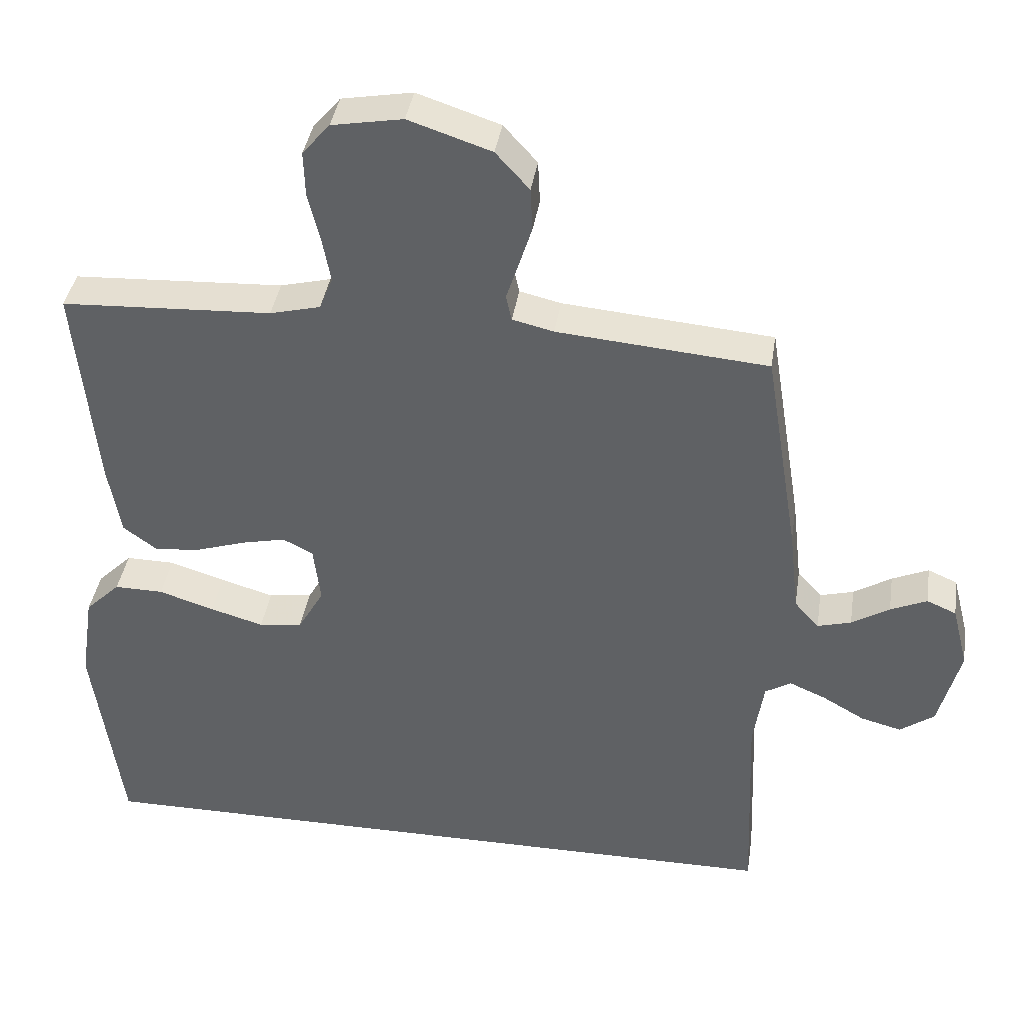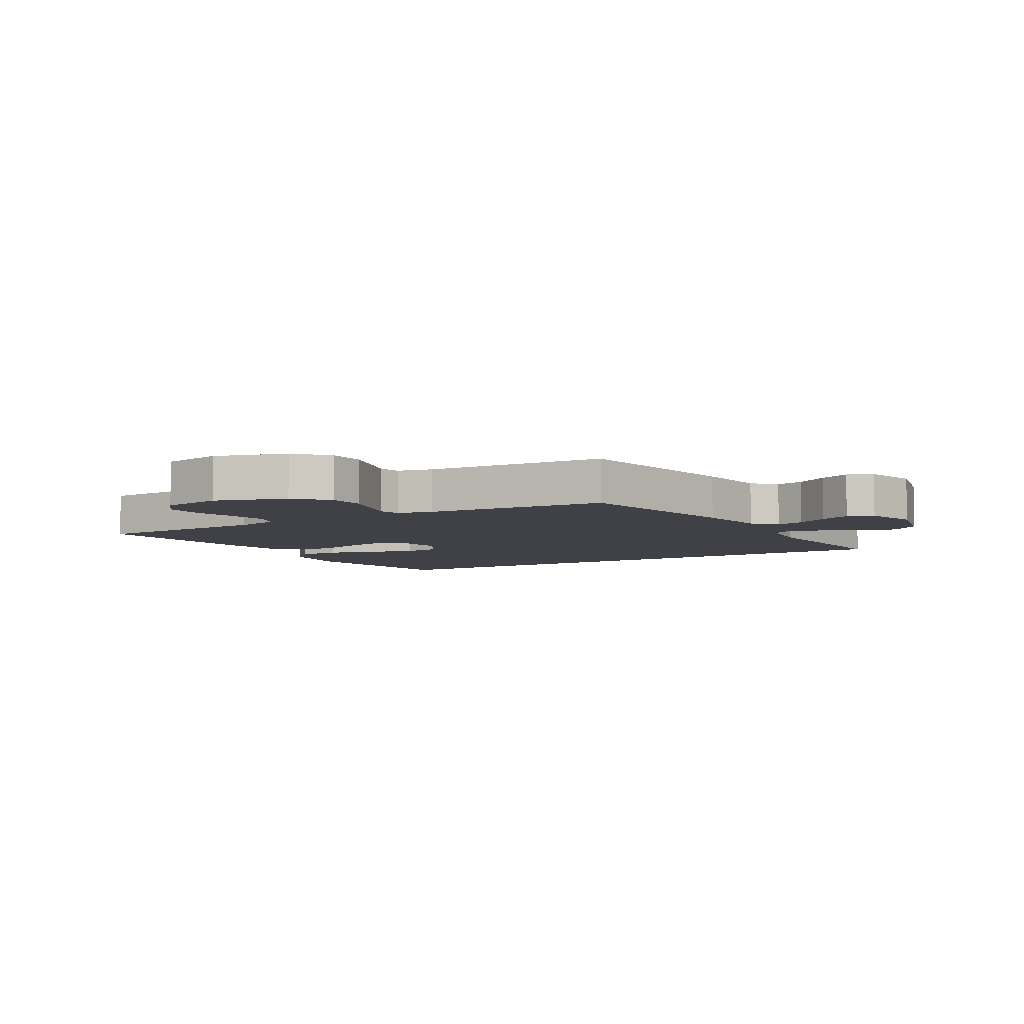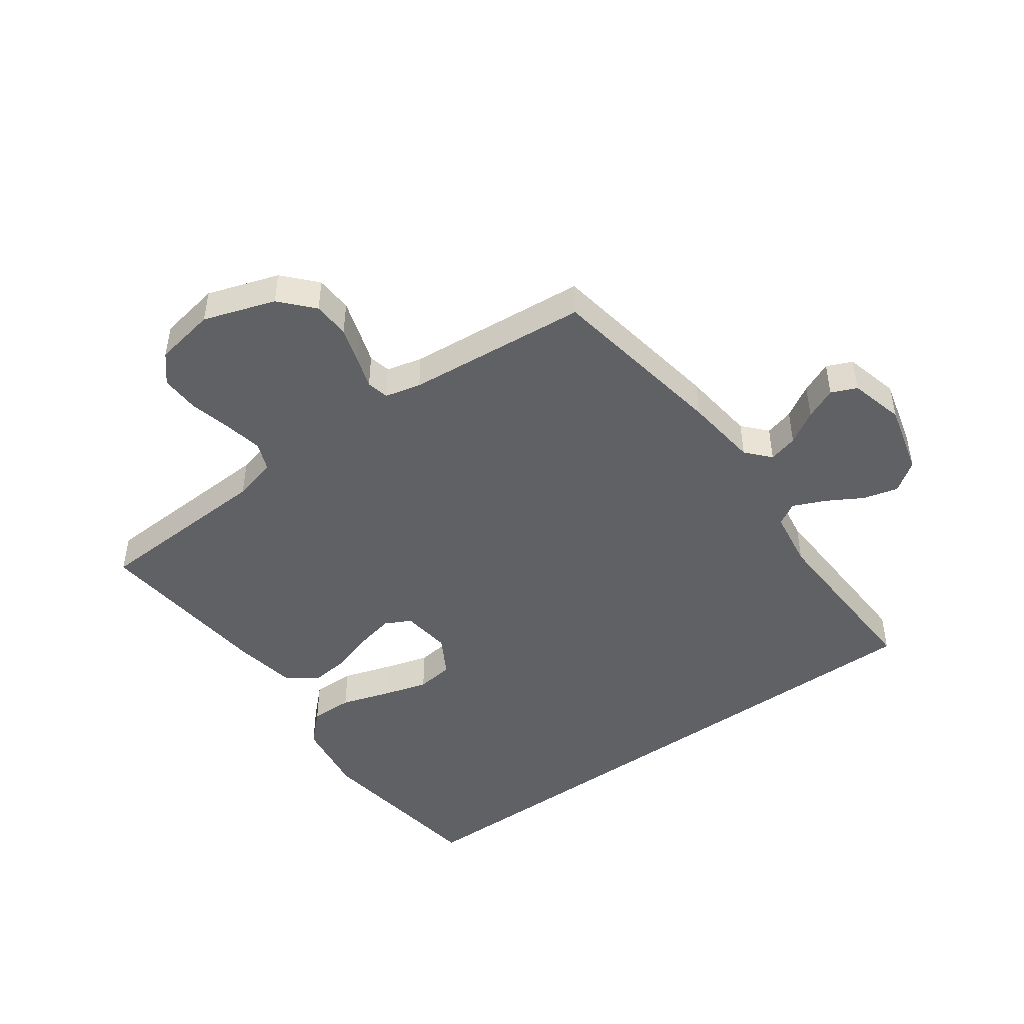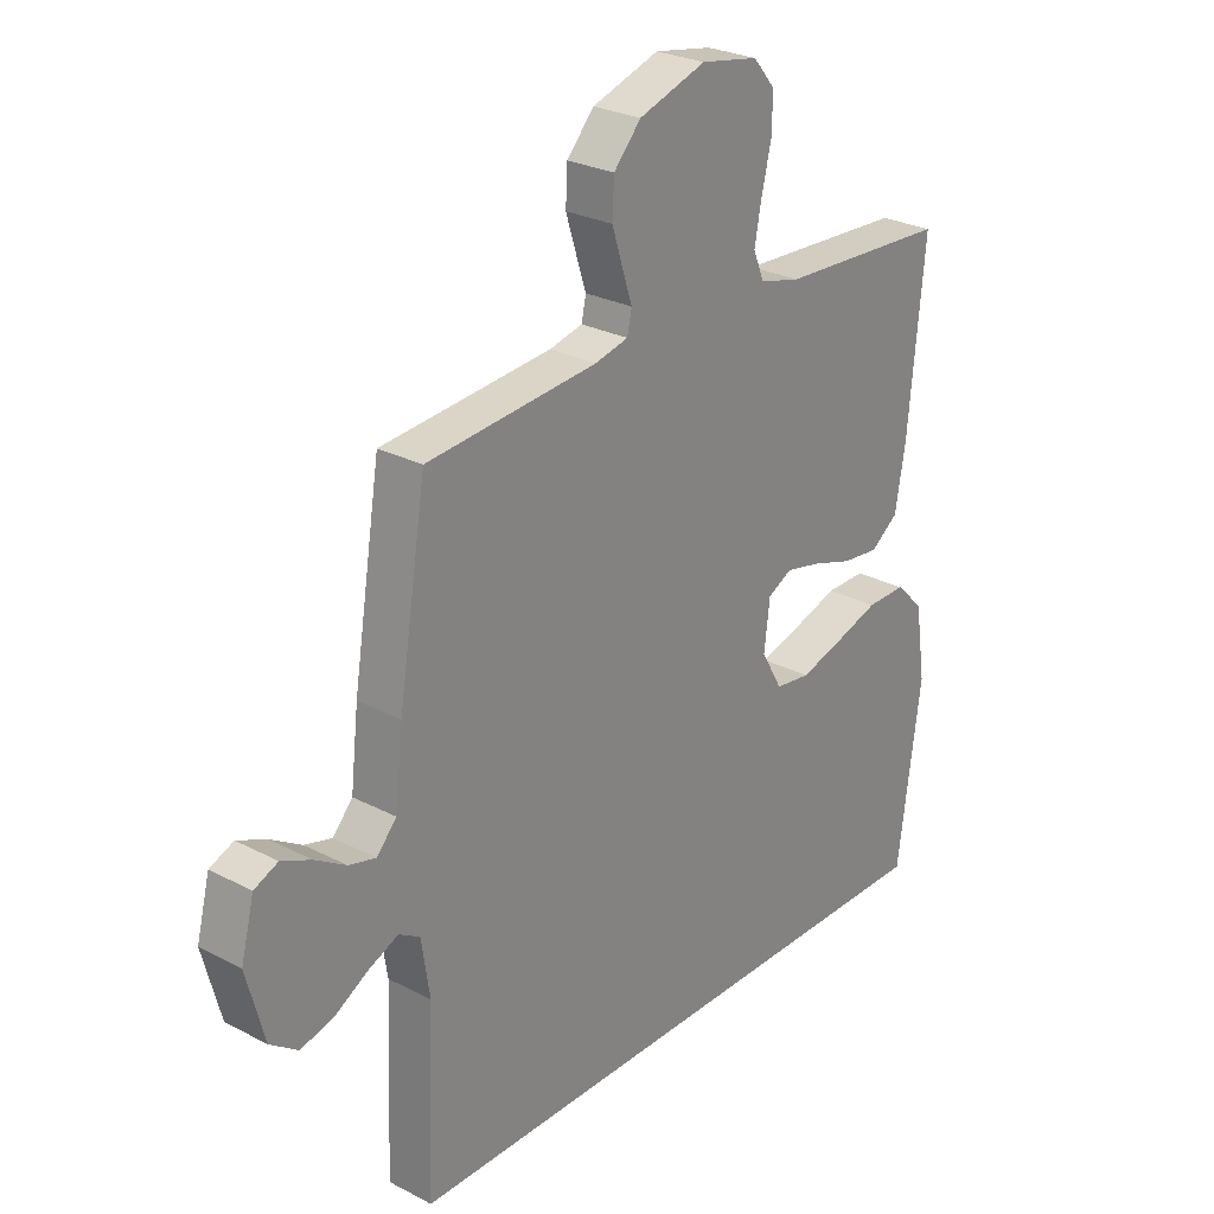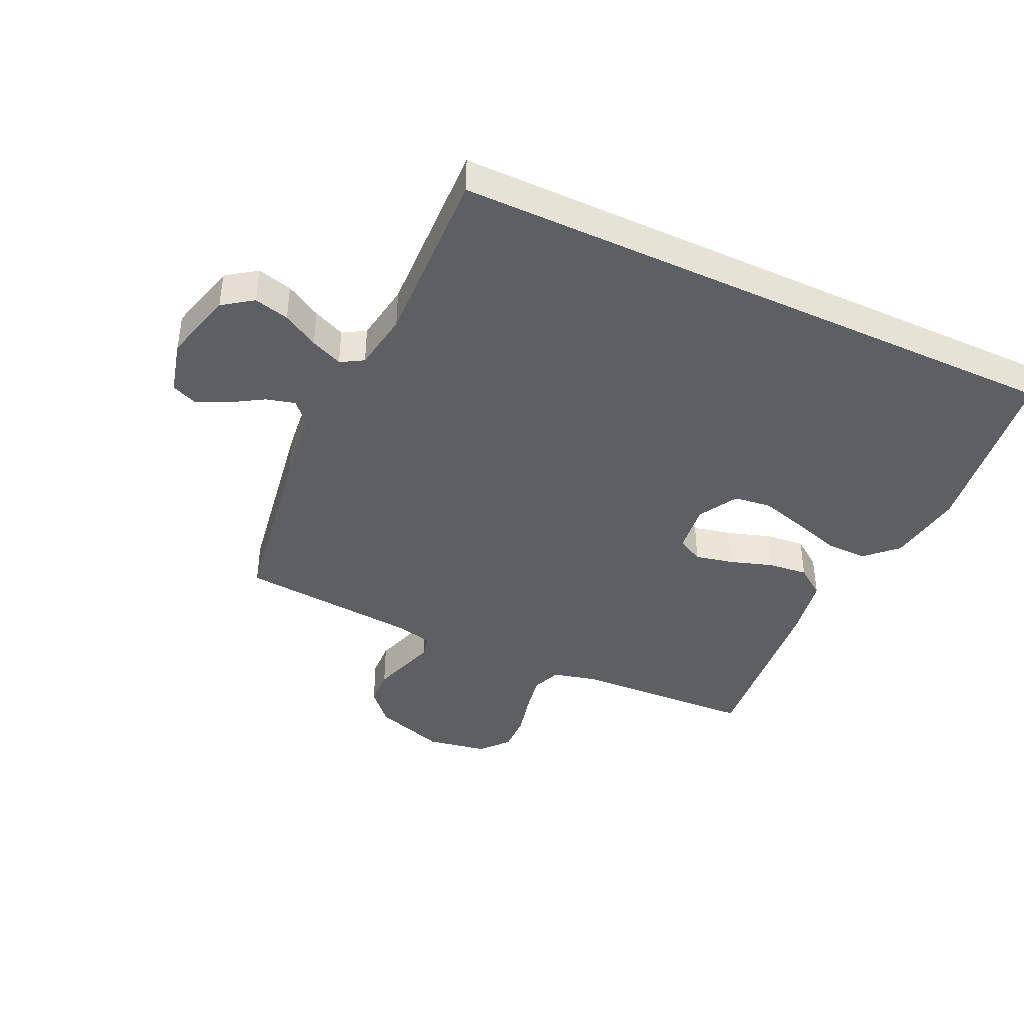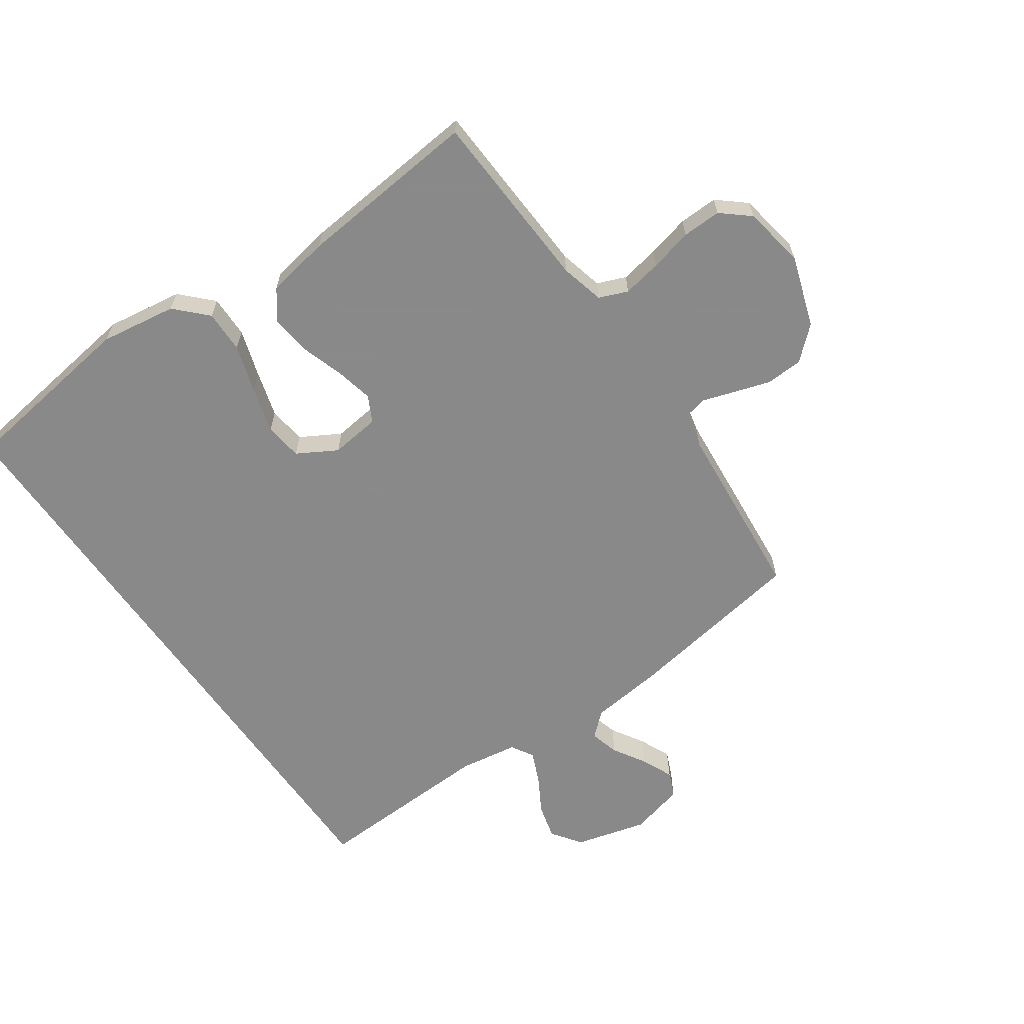
<metadata>
{"format":"obj","ext":"obj","renderer":"f3d","projection":"perspective","resolution":1024,"background":"white","views":[{"elev":39.1,"azim":8.7,"up":"+Z"},{"elev":-6.0,"azim":31.4,"up":"+Y"},{"elev":-46.7,"azim":35.8,"up":"+Y"},{"elev":26.7,"azim":129.2,"up":"+Z"},{"elev":-41.4,"azim":154.9,"up":"+Y"},{"elev":-63.3,"azim":-55.2,"up":"+Y"}]}
</metadata>
<code>
v -0.504 0.07 -0.5
v -0.545 0.07 -0.2
v -0.526 0.07 -0.074
v -0.476 0.07 -0.025
v -0.406 0.07 -0.026
v -0.327 0.07 -0.051
v -0.251 0.07 -0.073
v -0.189 0.07 -0.065
v -0.152 0.07 0
v -0.162 0.07 0.082
v -0.205 0.07 0.104
v -0.268 0.07 0.09
v -0.339 0.07 0.067
v -0.404 0.07 0.06
v -0.453 0.07 0.096
v -0.471 0.07 0.2
v -0.5 0.07 0.5
v -0.2 0.07 0.515
v -0.128 0.07 0.533
v -0.109 0.07 0.58
v -0.121 0.07 0.644
v -0.138 0.07 0.714
v -0.14 0.07 0.778
v -0.101 0.07 0.824
v 0 0.07 0.842
v 0.118 0.07 0.803
v 0.166 0.07 0.75
v 0.169 0.07 0.689
v 0.15 0.07 0.629
v 0.133 0.07 0.577
v 0.141 0.07 0.54
v 0.2 0.07 0.526
v 0.5 0.07 0.5
v 0.549 0.07 0.2
v 0.563 0.07 0.078
v 0.598 0.07 0.039
v 0.646 0.07 0.052
v 0.7 0.07 0.085
v 0.752 0.07 0.108
v 0.794 0.07 0.09
v 0.817 0.07 0
v 0.786 0.07 -0.118
v 0.737 0.07 -0.153
v 0.679 0.07 -0.138
v 0.62 0.07 -0.104
v 0.567 0.07 -0.081
v 0.53 0.07 -0.103
v 0.515 0.07 -0.2
v 0.527 0.07 -0.5
v -0.504 0 -0.5
v -0.545 0 -0.2
v -0.526 0 -0.074
v -0.476 0 -0.025
v -0.406 0 -0.026
v -0.327 0 -0.051
v -0.251 0 -0.073
v -0.189 0 -0.065
v -0.152 0 0
v -0.162 0 0.082
v -0.205 0 0.104
v -0.268 0 0.09
v -0.339 0 0.067
v -0.404 0 0.06
v -0.453 0 0.096
v -0.471 0 0.2
v -0.5 0 0.5
v -0.2 0 0.515
v -0.128 0 0.533
v -0.109 0 0.58
v -0.121 0 0.644
v -0.138 0 0.714
v -0.14 0 0.778
v -0.101 0 0.824
v 0 0 0.842
v 0.118 0 0.803
v 0.166 0 0.75
v 0.169 0 0.689
v 0.15 0 0.629
v 0.133 0 0.577
v 0.141 0 0.54
v 0.2 0 0.526
v 0.5 0 0.5
v 0.549 0 0.2
v 0.563 0 0.078
v 0.598 0 0.039
v 0.646 0 0.052
v 0.7 0 0.085
v 0.752 0 0.108
v 0.794 0 0.09
v 0.817 0 0
v 0.786 0 -0.118
v 0.737 0 -0.153
v 0.679 0 -0.138
v 0.62 0 -0.104
v 0.567 0 -0.081
v 0.53 0 -0.103
v 0.515 0 -0.2
v 0.527 0 -0.5
f 1 2 3
f 49 1 3
f 48 49 3
f 47 48 3
f 46 47 3
f 43 44 45
f 42 43 45
f 41 42 45
f 40 41 45
f 39 40 45
f 38 39 45
f 37 38 45
f 36 37 45 46
f 35 36 46
f 34 35 46
f 33 34 46
f 32 33 46
f 31 32 46
f 28 29 30
f 27 28 30
f 26 27 30
f 25 26 30
f 24 25 30
f 23 24 30
f 22 23 30
f 21 22 30
f 20 21 30 31
f 19 20 31 46
f 16 17 18
f 15 16 18
f 14 15 18
f 13 14 18
f 12 13 18
f 11 12 18 19
f 10 11 19 46
f 3 4 5 6
f 3 6 7
f 46 3 7
f 9 10 46
f 8 9 46
f 7 8 46
f 52 51 50
f 52 50 98
f 52 98 97
f 52 97 96
f 52 96 95
f 94 93 92
f 94 92 91
f 94 91 90
f 94 90 89
f 94 89 88
f 94 88 87
f 94 87 86
f 95 94 86 85
f 95 85 84
f 95 84 83
f 95 83 82
f 95 82 81
f 95 81 80
f 79 78 77
f 79 77 76
f 79 76 75
f 79 75 74
f 79 74 73
f 79 73 72
f 79 72 71
f 79 71 70
f 80 79 70 69
f 95 80 69 68
f 67 66 65
f 67 65 64
f 67 64 63
f 67 63 62
f 67 62 61
f 68 67 61 60
f 95 68 60 59
f 55 54 53 52
f 56 55 52
f 56 52 95
f 95 59 58
f 95 58 57
f 95 57 56
f 1 50 51 2
f 2 51 52 3
f 3 52 53 4
f 4 53 54 5
f 5 54 55 6
f 6 55 56 7
f 7 56 57 8
f 8 57 58 9
f 9 58 59 10
f 10 59 60 11
f 11 60 61 12
f 12 61 62 13
f 13 62 63 14
f 14 63 64 15
f 15 64 65 16
f 16 65 66 17
f 17 66 67 18
f 18 67 68 19
f 19 68 69 20
f 20 69 70 21
f 21 70 71 22
f 22 71 72 23
f 23 72 73 24
f 24 73 74 25
f 25 74 75 26
f 26 75 76 27
f 27 76 77 28
f 28 77 78 29
f 29 78 79 30
f 30 79 80 31
f 31 80 81 32
f 32 81 82 33
f 33 82 83 34
f 34 83 84 35
f 35 84 85 36
f 36 85 86 37
f 37 86 87 38
f 38 87 88 39
f 39 88 89 40
f 40 89 90 41
f 41 90 91 42
f 42 91 92 43
f 43 92 93 44
f 44 93 94 45
f 45 94 95 46
f 46 95 96 47
f 47 96 97 48
f 48 97 98 49
f 49 98 50 1

</code>
